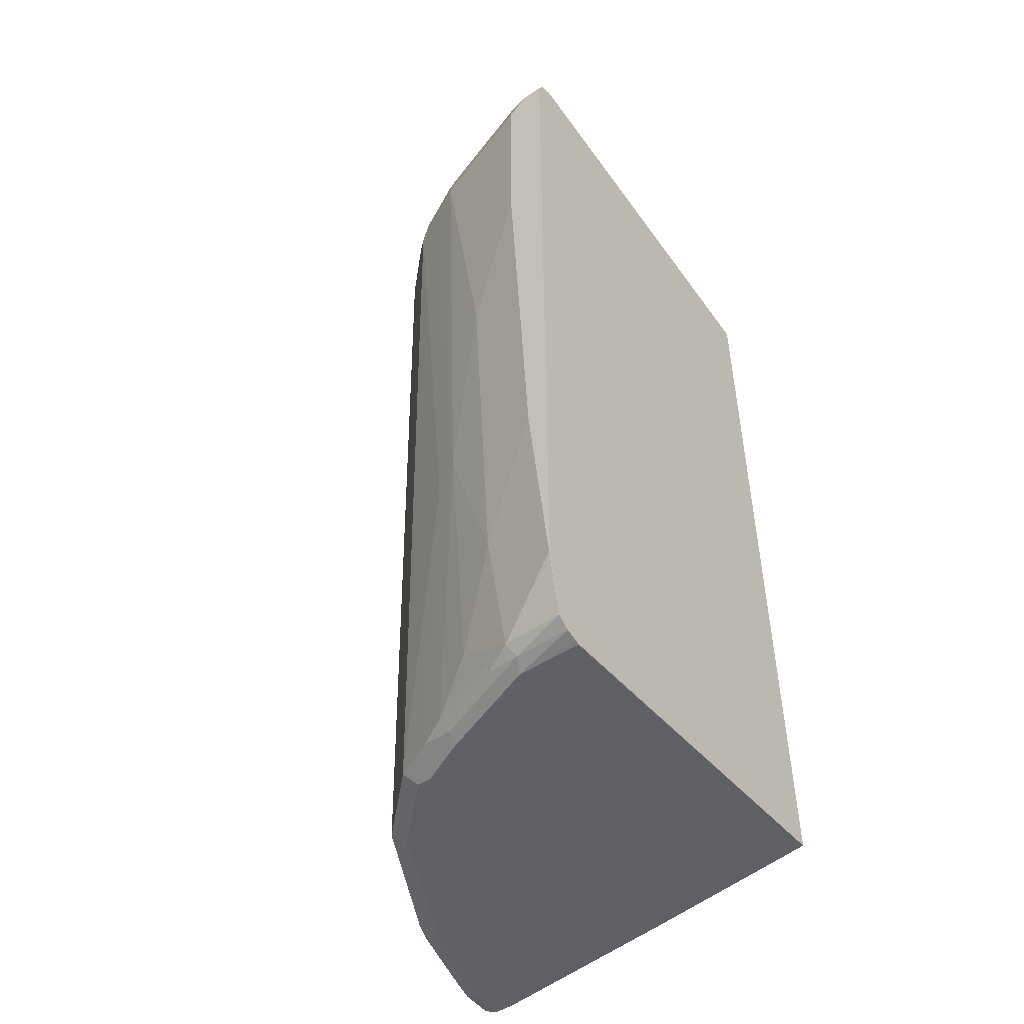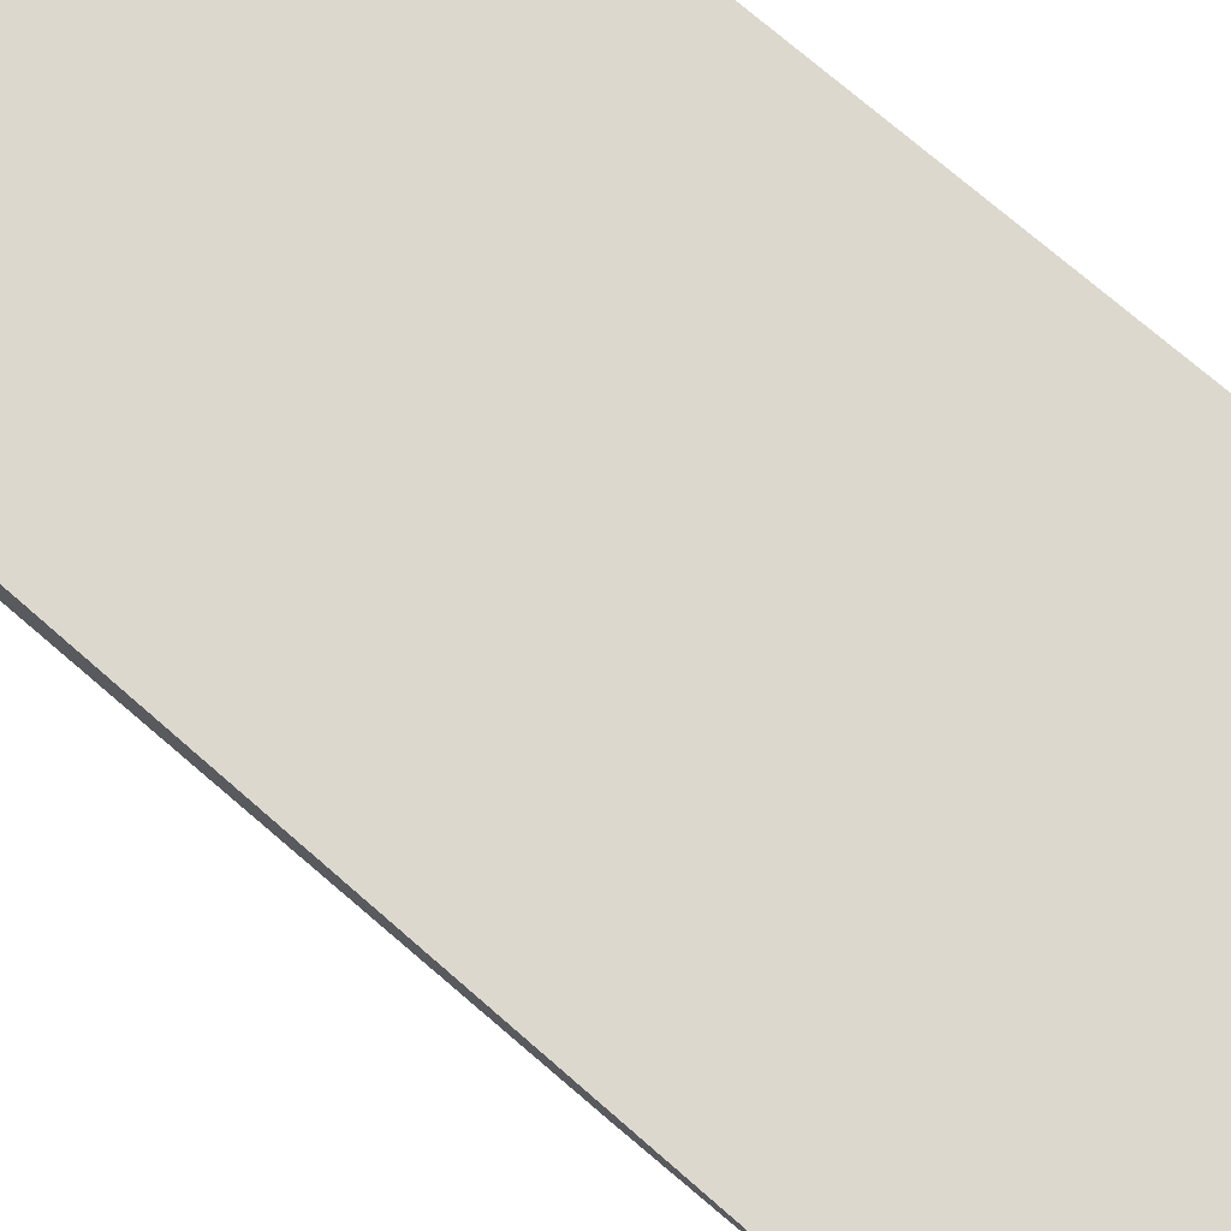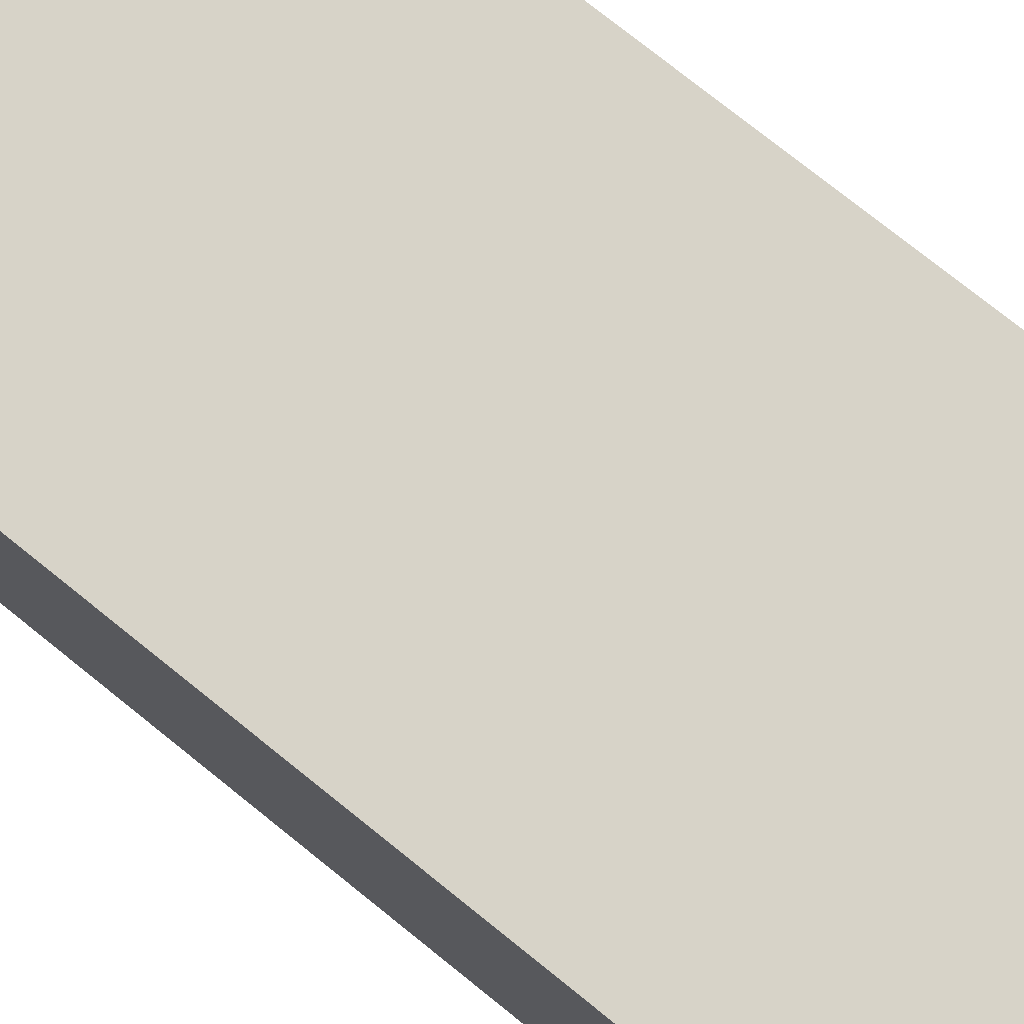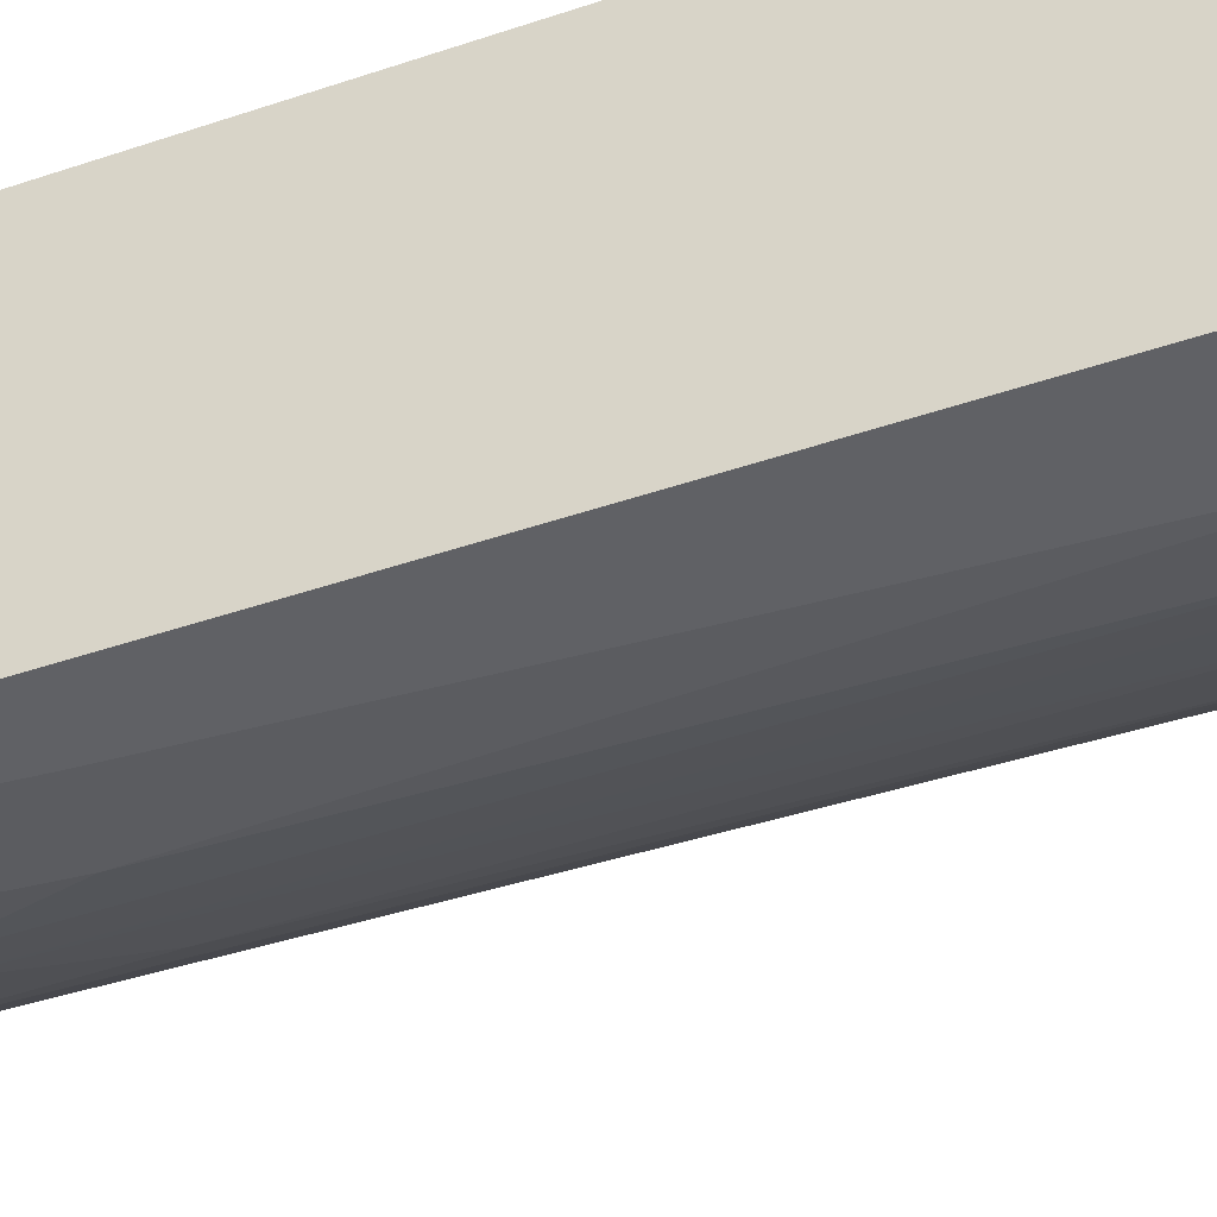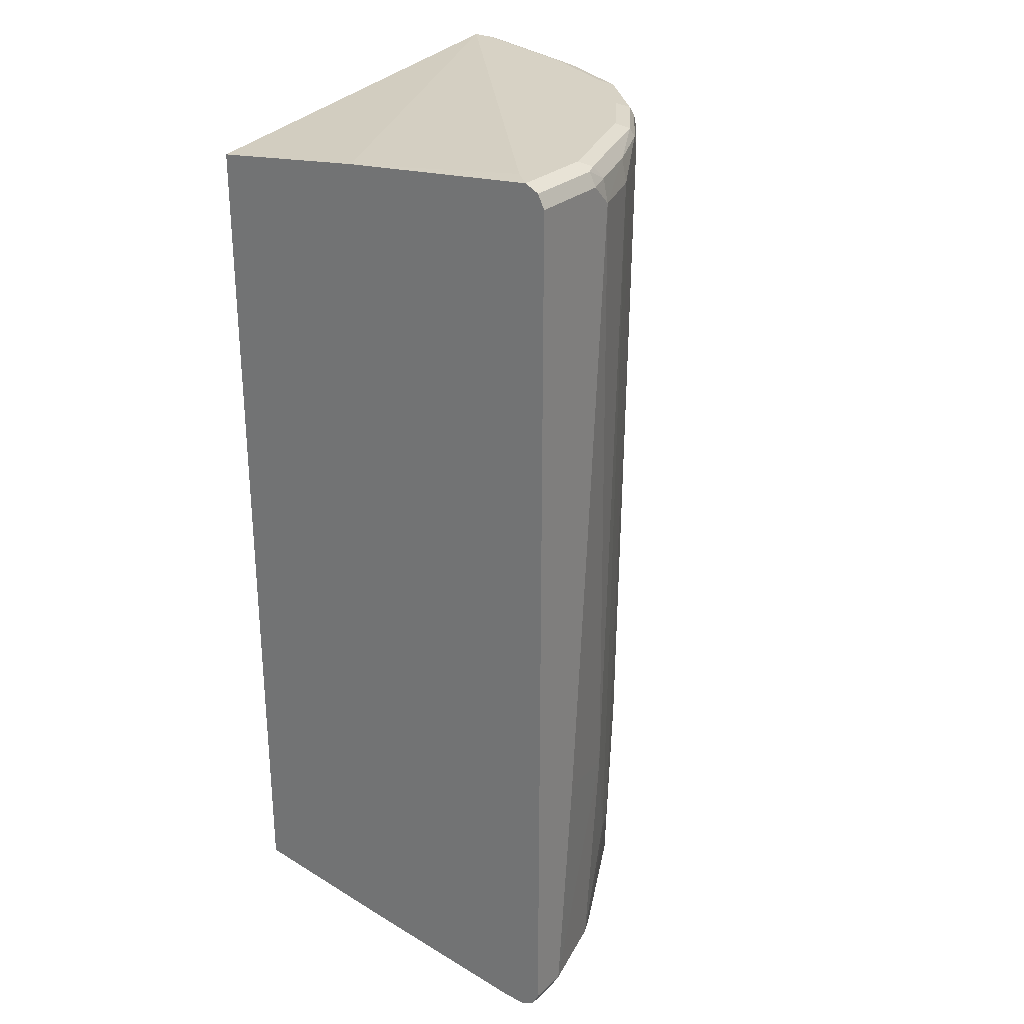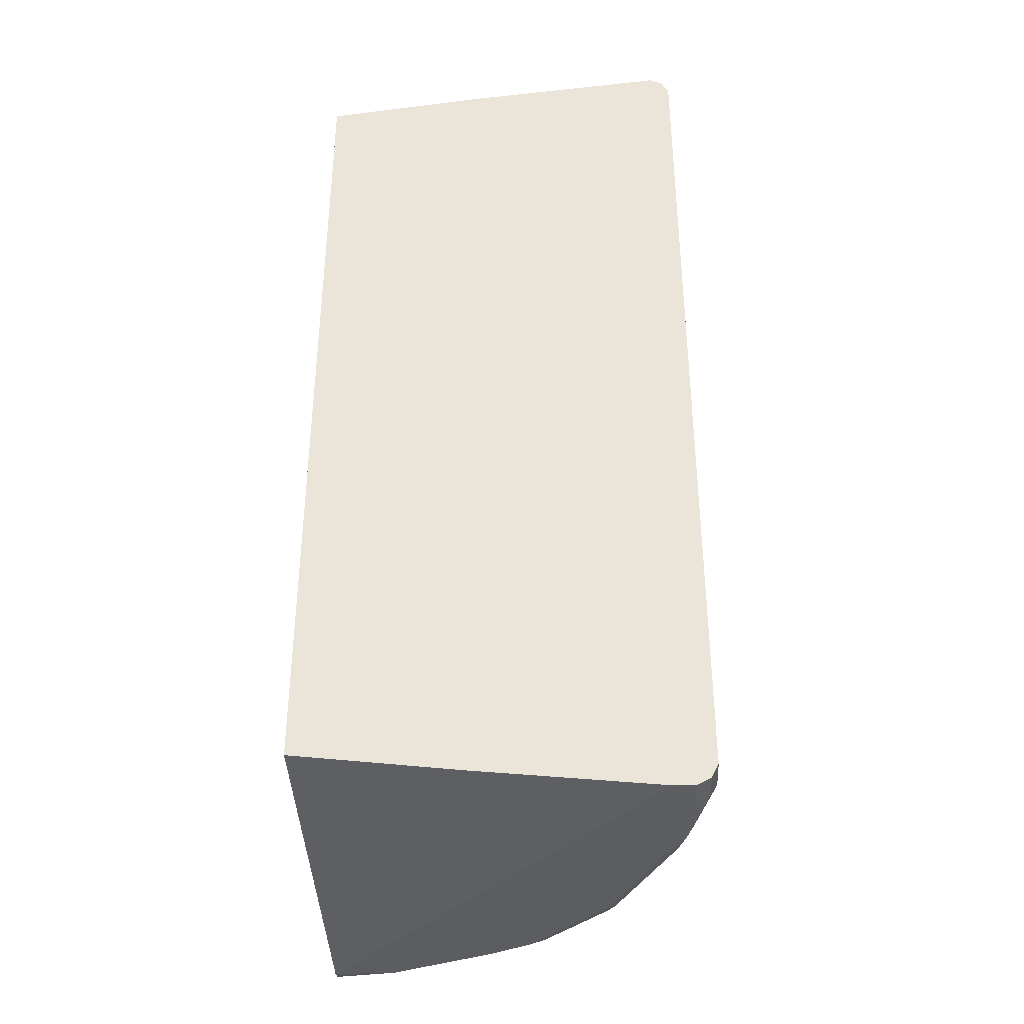
<metadata>
{"format":"obj","ext":"obj","renderer":"f3d","projection":"perspective","resolution":1024,"background":"white","views":[{"elev":-49.5,"azim":-54.2,"up":"+Y"},{"elev":72.6,"azim":-48.8,"up":"+Z"},{"elev":76.6,"azim":128.7,"up":"+Z"},{"elev":-48.9,"azim":110.4,"up":"+Z"},{"elev":27.6,"azim":126.7,"up":"+Y"},{"elev":-37.2,"azim":93.0,"up":"+Y"}]}
</metadata>
<code>
v -0.6664 -0.6028 -0.06347
v -0.6346 -0.698 -0.1587
v -0.651 -0.697 -0.0624
v -0.6664 -0.6028 -0.0624
v -0.6664 -0.2855 -0.09522
v -0.6346 -0.4759 -0.1904
v -0.6029 -0.6345 -0.2539
v -0.5711 -0.698 -0.3173
v -0.55 -0.7086 -0.3597
v -0.6135 -0.7086 -0.201
v -0.6241 -0.7191 -0.1481
v -0.6475 -0.711 -0.0624
v -0.6664 0.698 -0.0624
v -0.6664 0.3489 -0.127
v -0.6346 0.1269 -0.2221
v -0.6029 -0.1903 -0.2856
v -0.5183 -0.7086 -0.423
v -0.5077 -0.7298 -0.3808
v -0.5553 -0.7138 -0.3332
v -0.5817 -0.2009 -0.3279
v -0.5606 -0.7191 -0.3068
v -0.6029 -0.7298 -0.1587
v -0.6285 -0.7237 -0.0624
v -0.6558 0.7191 -0.0624
v -0.6664 0.698 -0.09522
v -0.6664 0.6663 -0.127
v -0.6029 0.6663 -0.3173
v -0.5817 0.6557 -0.3597
v -0.4231 -0.7086 -0.5183
v -0.439 -0.7244 -0.4707
v -0.5024 -0.7244 -0.4072
v -0.55 0.6557 -0.423
v -0.4865 0.624 -0.4865
v -0.476 -0.7298 -0.4125
v -0.5394 -0.7298 -0.3173
v -0.6029 -0.7298 -0.06347
v -0.6082 -0.7287 -0.0624
v -0.6551 0.7196 -0.0624
v -0.6558 0.7191 -0.09522
v -0.6584 0.702 -0.127
v -0.6267 0.702 -0.2221
v -0.595 0.702 -0.3173
v -0.5923 0.6768 -0.3385
v -0.5606 0.6768 -0.4019
v -0.3913 -0.3595 -0.55
v -0.3279 -0.55 -0.5817
v -0.2962 -0.7086 -0.5817
v -0.3174 -0.7298 -0.5394
v -0.3807 -0.7298 -0.5077
v -0.4072 -0.7244 -0.5024
v -0.4548 0.6557 -0.5183
v -0.5183 0.6874 -0.4548
v -0.5183 0.6557 -0.4548
v -0.6029 -0.7294 -0.0624
v -0.003146 -0.7298 -0.6029
v -0.003146 -0.698 -0.3173
v -0.003146 -0.6663 -0.0624
v -0.6346 0.7298 -0.0624
v -0.6346 0.7298 -0.09522
v -0.6505 0.7218 -0.1111
v -0.6505 0.706 -0.1428
v -0.587 0.706 -0.3332
v -0.5553 0.706 -0.3966
v -0.5288 0.7086 -0.4336
v -0.3596 0.6557 -0.5817
v -0.2856 -0.5394 -0.6029
v -0.1904 -0.698 -0.6346
v -0.2327 -0.7086 -0.6135
v -0.2962 0.6557 -0.6135
v -0.1904 -0.7298 -0.6029
v -0.4548 0.6874 -0.5183
v -0.4971 0.7086 -0.4654
v -0.003146 -0.7298 -0.6346
v -0.003146 0.6663 -0.0624
v -0.003146 0.698 -0.3173
v -0.03178 0.7298 -0.6029
v -0.3174 0.698 -0.0624
v -0.5711 0.7298 -0.2856
v -0.587 0.7218 -0.3015
v -0.5236 0.7218 -0.4284
v -0.3596 0.6874 -0.5817
v -0.3174 0.6663 -0.6029
v -0.2539 0.6663 -0.6346
v -0.2222 -0.3489 -0.6346
v -0.06352 -0.698 -0.6664
v -0.1799 -0.7191 -0.6241
v -0.06352 -0.7298 -0.6346
v -0.4336 0.7086 -0.5289
v -0.4284 0.7218 -0.5235
v -0.003146 -0.7191 -0.6558
v -0.003146 0.7298 -0.6346
v -0.5077 0.7298 -0.4125
v -0.3385 0.7086 -0.5923
v -0.3174 0.698 -0.6029
v -0.2539 0.702 -0.6267
v -0.1587 0.6663 -0.6664
v -0.0952 -0.3172 -0.6664
v -0.127 0.1586 -0.6664
v -0.003146 -0.698 -0.6664
v -0.05294 -0.7191 -0.6558
v -0.3332 0.7218 -0.587
v -0.4125 0.7298 -0.5077
v -0.003146 0.7191 -0.6558
v -0.1429 0.7218 -0.6505
v -0.127 0.7298 -0.6346
v -0.1745 0.706 -0.6505
v -0.1587 0.702 -0.6584
v -0.127 0.698 -0.6664
v -0.003146 0.698 -0.6664
v -0.3174 0.7298 -0.5711
v -0.2222 0.7298 -0.6029
v -0.003146 0.7171 -0.6568
v -0.127 0.7191 -0.6558
f 58 75 76
f 58 102 92
f 58 110 102
f 55 74 57
f 58 111 110
f 58 76 91
f 55 57 56
f 58 91 105
f 58 92 78
f 58 105 111
f 58 78 59
f 65 81 94
f 59 78 79
f 59 79 60
f 60 79 62
f 62 79 80
f 62 80 63
f 63 80 64
f 64 80 72
f 65 94 82
f 55 75 74
f 65 82 69
f 66 83 84
f 58 77 75
f 55 91 75
f 44 64 52
f 55 112 103
f 66 84 67
f 42 62 43
f 43 62 44
f 44 62 63
f 44 63 64
f 45 51 65
f 45 65 46
f 46 66 67
f 46 67 68
f 46 68 47
f 46 65 69
f 55 103 91
f 46 69 83
f 47 68 48
f 48 68 70
f 51 71 81
f 51 81 65
f 52 64 72
f 52 72 88
f 52 88 71
f 55 73 90
f 55 90 99
f 55 99 109
f 55 109 112
f 46 83 66
f 67 85 100
f 101 102 110
f 67 86 68
f 85 108 109
f 85 109 99
f 88 89 101
f 88 101 93
f 89 92 102
f 89 102 101
f 91 103 104
f 91 104 105
f 93 95 94
f 93 101 95
f 95 101 104
f 85 96 108
f 95 104 106
f 95 107 96
f 96 107 108
f 41 62 42
f 101 110 111
f 101 111 105
f 101 105 104
f 103 112 113
f 103 113 104
f 104 113 107
f 104 107 106
f 107 113 108
f 95 106 107
f 85 98 96
f 85 97 98
f 85 90 100
f 67 84 85
f 68 86 70
f 69 82 94
f 69 94 83
f 70 86 100
f 70 100 87
f 71 88 93
f 71 93 81
f 72 80 89
f 72 89 88
f 73 87 100
f 73 100 90
f 74 75 77
f 75 91 76
f 78 92 79
f 79 92 80
f 80 92 89
f 81 93 94
f 83 94 95
f 83 95 96
f 83 96 84
f 84 97 85
f 84 96 98
f 84 98 97
f 85 99 90
f 67 100 86
f 41 60 62
f 18 87 73
f 40 61 41
f 5 14 15
f 5 15 6
f 6 15 16
f 6 16 7
f 7 16 8
f 8 16 9
f 9 17 18
f 9 18 19
f 9 19 10
f 9 16 20
f 9 20 17
f 3 13 4
f 10 19 11
f 11 35 22
f 11 22 23
f 11 23 12
f 11 19 21
f 13 24 39
f 13 39 25
f 14 26 27
f 14 27 15
f 15 27 16
f 16 27 28
f 16 28 20
f 11 21 35
f 17 29 30
f 3 24 13
f 3 58 38
f 108 113 112
f 1 2 3
f 1 3 4
f 1 4 13
f 1 13 25
f 1 25 26
f 1 26 14
f 1 14 5
f 1 5 6
f 1 6 2
f 2 7 8
f 3 38 24
f 2 8 9
f 2 10 11
f 2 11 12
f 2 12 3
f 2 6 7
f 3 12 23
f 3 23 37
f 3 37 54
f 3 54 57
f 3 57 74
f 3 74 77
f 3 77 58
f 2 9 10
f 41 61 60
f 17 30 31
f 17 20 32
f 29 46 47
f 29 47 48
f 29 48 49
f 29 49 50
f 29 50 30
f 29 33 51
f 29 51 45
f 30 50 49
f 30 49 34
f 32 44 52
f 32 52 53
f 29 45 46
f 32 53 33
f 33 52 71
f 33 71 51
f 36 54 37
f 36 55 56
f 36 56 57
f 36 57 54
f 38 58 59
f 38 59 60
f 38 60 39
f 39 60 40
f 40 60 61
f 33 53 52
f 17 31 18
f 28 44 32
f 27 43 28
f 17 32 33
f 17 33 29
f 18 31 30
f 18 30 34
f 18 34 49
f 18 49 48
f 18 48 70
f 18 70 87
f 18 73 55
f 18 55 36
f 18 36 22
f 28 43 44
f 18 22 35
f 19 35 21
f 20 28 32
f 22 36 37
f 22 37 23
f 24 38 39
f 25 39 40
f 25 40 26
f 26 40 41
f 26 41 42
f 26 42 27
f 27 42 43
f 18 35 19
f 108 112 109

</code>
